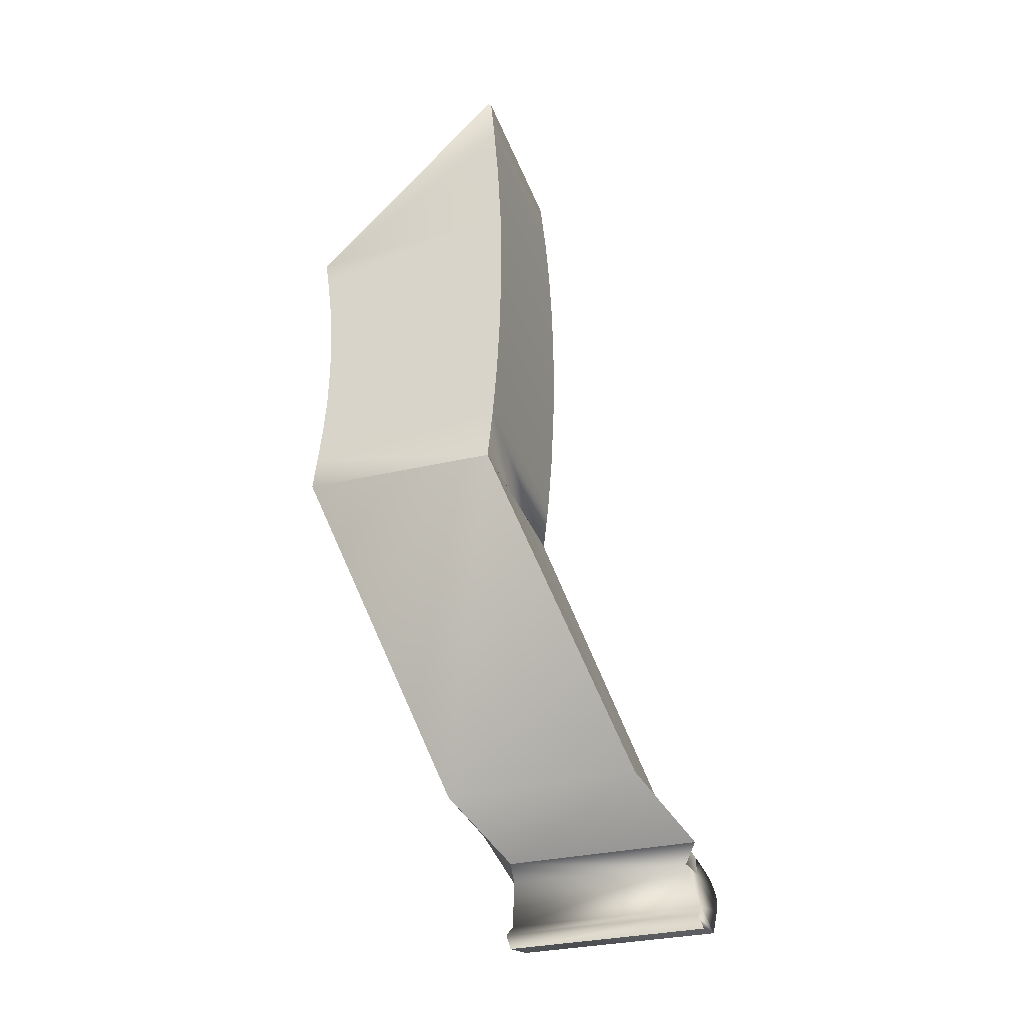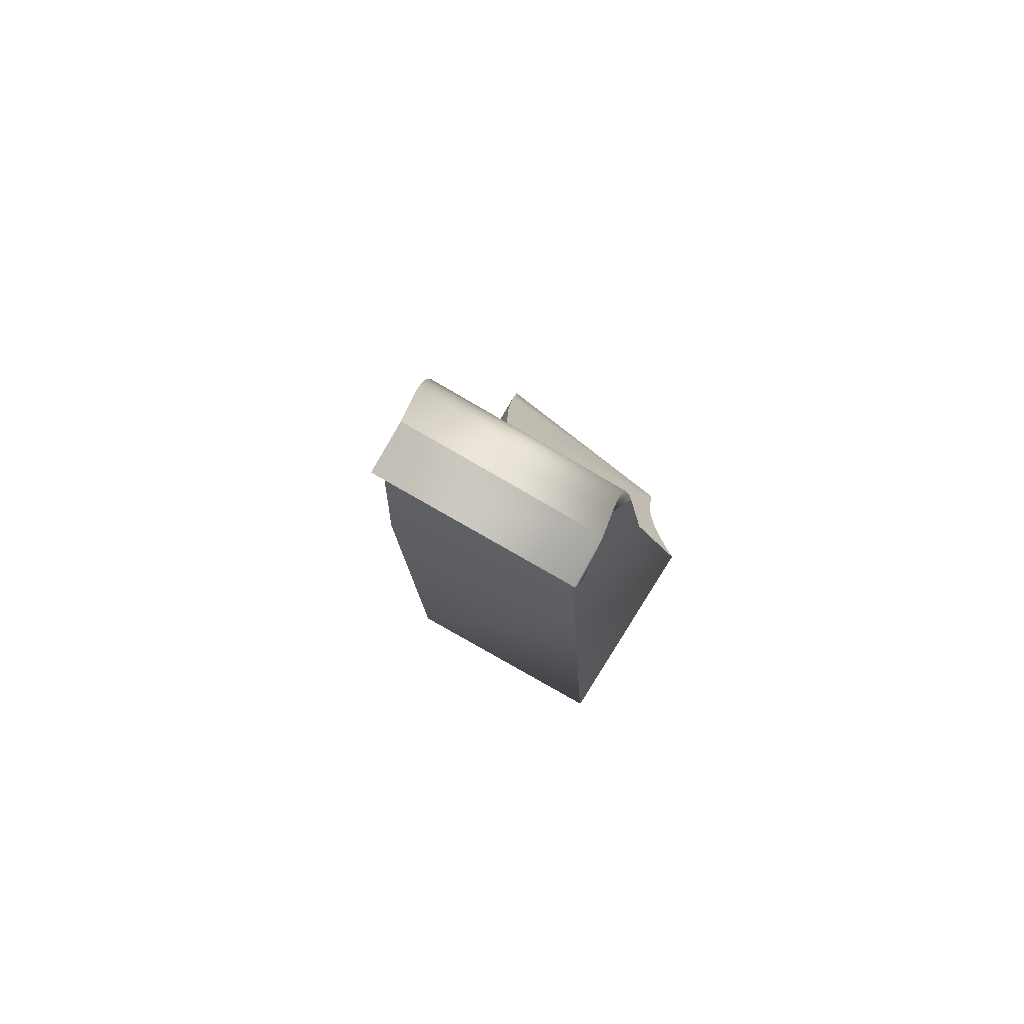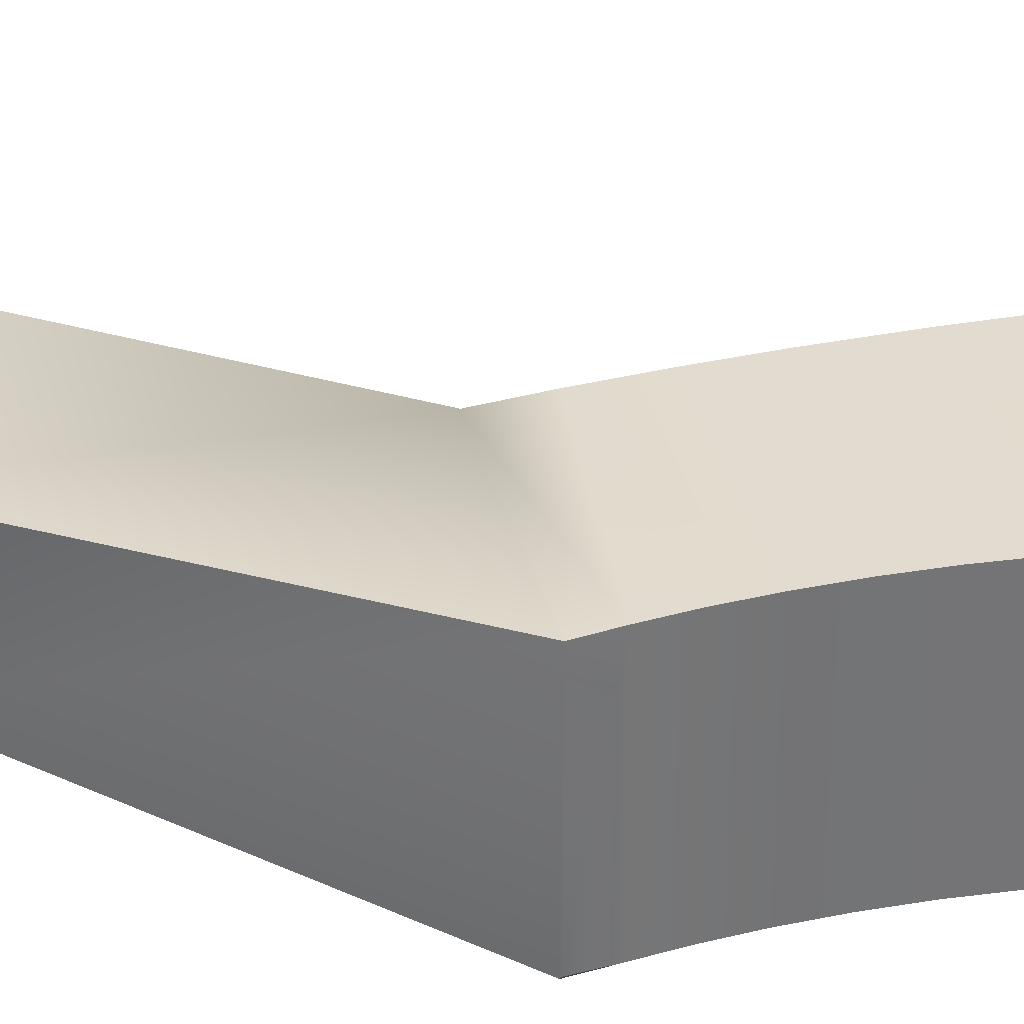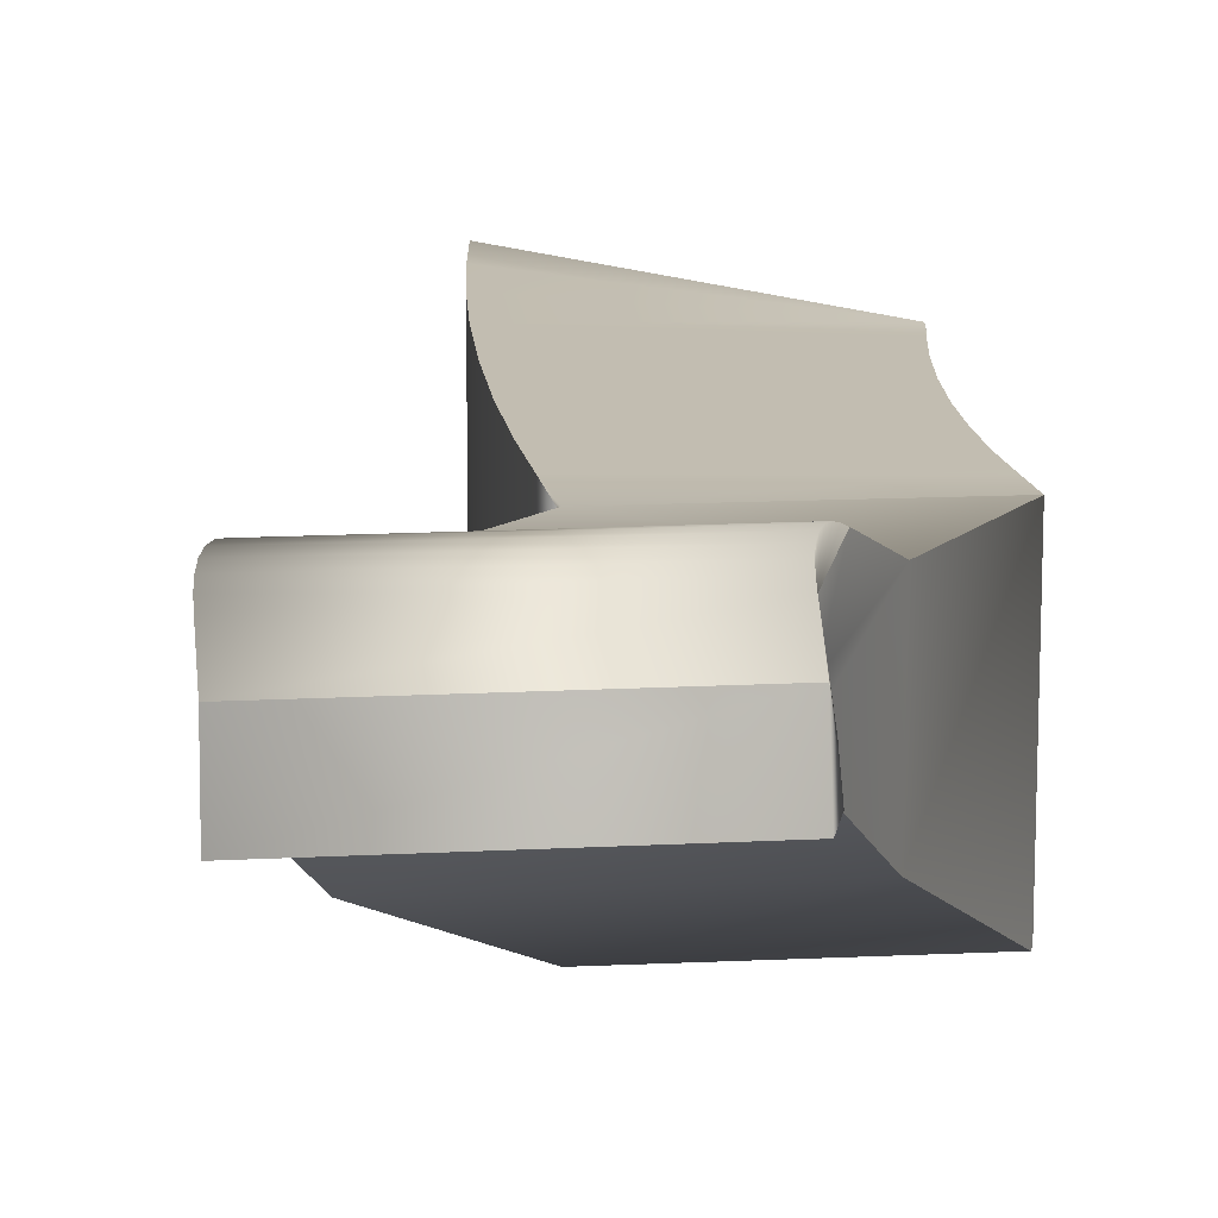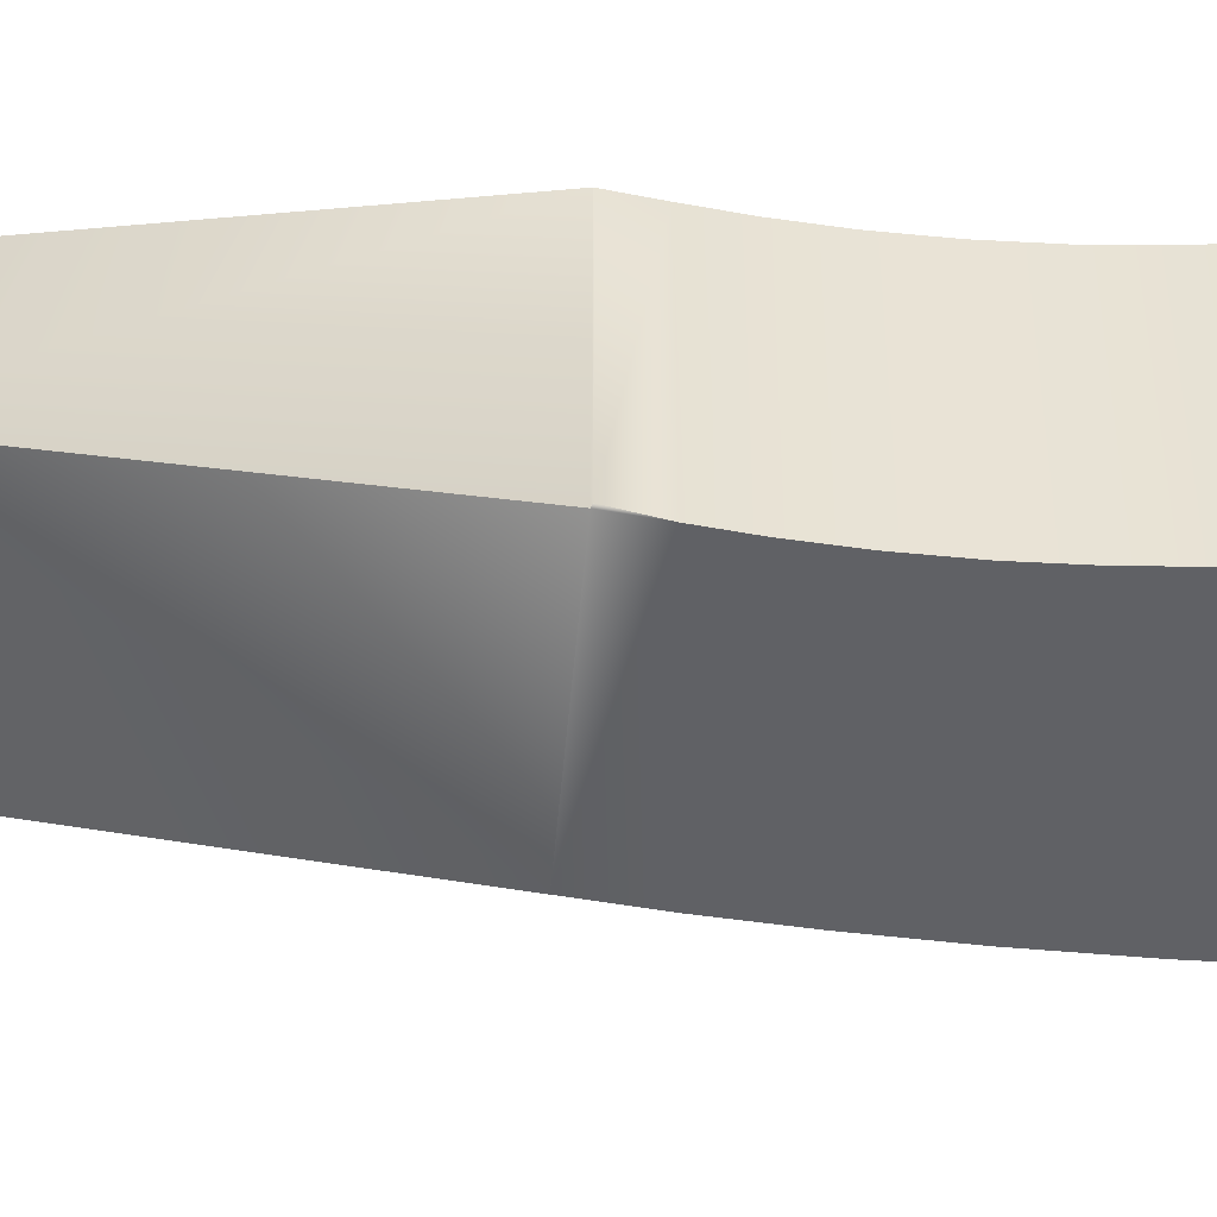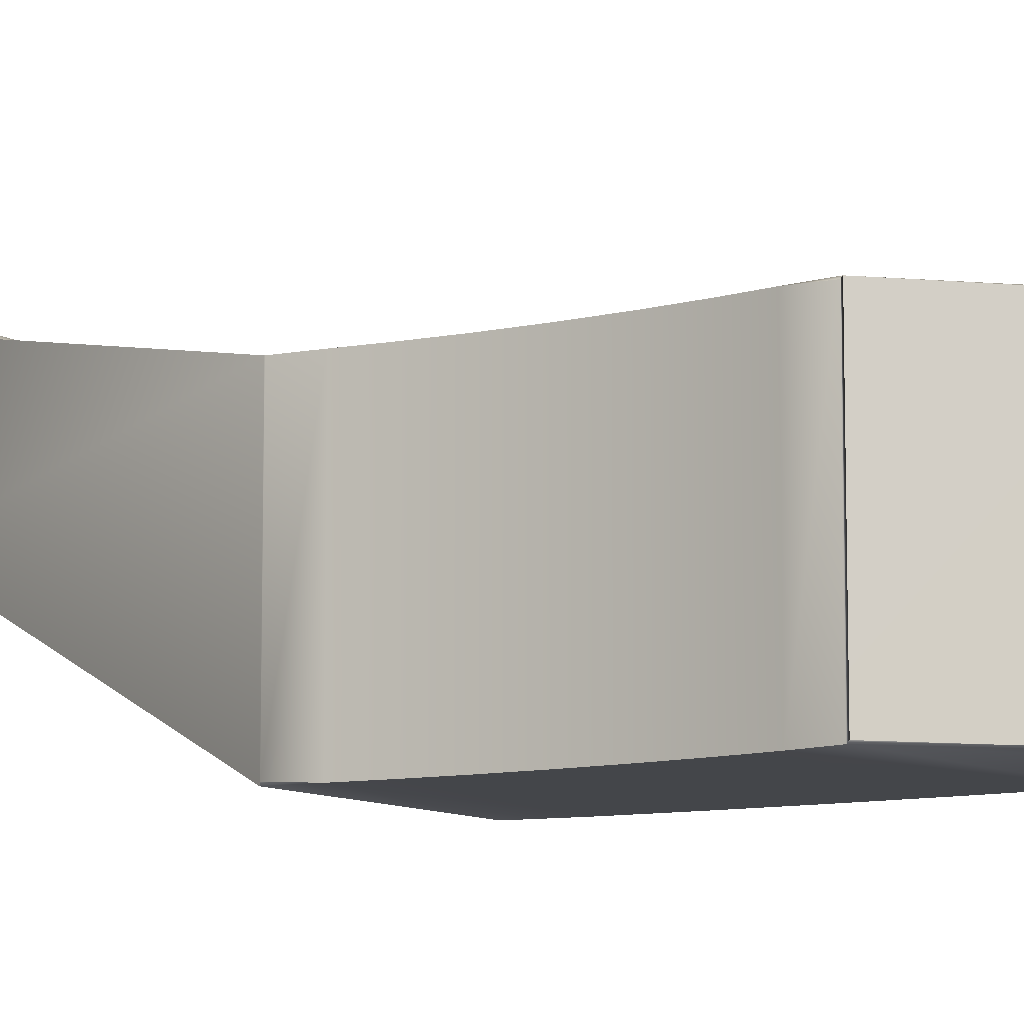
<metadata>
{"format":"obj","ext":"obj","renderer":"f3d","projection":"perspective","resolution":1024,"background":"white","views":[{"elev":-31.6,"azim":-161.9,"up":"+Y"},{"elev":-76.7,"azim":-30.3,"up":"+Y"},{"elev":34.2,"azim":75.6,"up":"+Z"},{"elev":16.9,"azim":-5.8,"up":"+Z"},{"elev":-49.2,"azim":85.1,"up":"+Z"},{"elev":-9.7,"azim":123.0,"up":"+Z"}]}
</metadata>
<code>
o Cube.007
v -1.185 0.5256 0.7465
v -0.2646 0.2657 0.7288
v -0.2646 0.5256 0.7465
v 0.4959 3.985 -0.5
v -0.5041 4.985 0.5
v -0.5041 4.985 -0.5
v 0.4959 2.445 0.5
v 0.4959 2.445 -0.5
v 0.4959 2.445 -0.5
v -0.5041 2.445 -0.5
v -0.5041 2.445 0.5
v -0.5041 2.445 0.5
v -0.5701 3.349 0.5
v 0.4335 3.437 0.5
v 0.4278 3.215 0.5
v -1.054 0.8586 0.2634
v -0.2909 0.5808 0.5881
v -0.05432 0.8586 0.2634
v 0.4959 3.985 0.5
v 0.4959 3.985 -0.5
v -0.05432 0.8586 0.835
v -1.054 0.8586 0.835
v -0.5041 4.985 -0.5
v -0.5041 4.985 0.5
v -0.5307 4.716 0.5
v -0.5307 4.715 -0.5
v -0.5538 4.418 0.5
v -0.5538 4.418 -0.5
v -0.5701 4.082 0.5
v -0.5701 4.081 -0.5
v -0.5761 3.715 0.5
v -0.5761 3.714 -0.5
v -0.5701 3.348 -0.5
v -0.5538 3.012 0.5
v -0.5538 3.012 -0.5
v -0.5307 2.714 0.5
v -0.5307 2.714 -0.5
v -0.5041 2.445 -0.5
v 0.4707 3.822 -0.5
v 0.4707 3.822 0.5
v 0.4489 3.641 -0.5
v 0.4489 3.641 0.5
v 0.4335 3.437 -0.5
v 0.4278 3.215 -0.5
v 0.4335 2.993 -0.5
v 0.4335 2.992 0.5
v 0.4489 2.789 -0.5
v 0.4489 2.789 0.5
v 0.4707 2.608 -0.5
v 0.4707 2.608 0.5
v 0.4959 2.445 0.5
v -0.2909 0.328 0.9432
v -1.291 0.1791 0.8396
v -1.291 0.328 0.9432
v -1.265 0.2657 0.7288
v -0.2758 0.5023 0.8755
v -1.269 0.5808 0.5881
v -0.2646 0.1921 0.6268
v -0.1958 0.6265 0.9638
v -1.196 0.6265 0.9638
v -1.215 0.5935 0.9811
v -1.218 0.5023 0.8755
v -1.235 0.5573 0.9956
v -1.253 0.5169 1.005
v -1.269 0.4735 1.006
v -1.281 0.4308 0.9988
v -1.288 0.3921 0.9841
v -1.29 0.3583 0.9648
v -0.2904 0.3583 0.9648
v -0.2876 0.3921 0.9842
v -0.2808 0.4309 0.9988
v -0.2693 0.4736 1.006
v -0.2534 0.517 1.005
v -0.2349 0.5574 0.9956
v -0.2155 0.5935 0.9811
v -1.265 0.1921 0.6268
v -0.2909 0.1265 0.6094
v -0.2909 0.1791 0.8396
v -1.291 0.1265 0.6094
v 0.4959 3.985 0.5
v -1.201 0.5185 0.7375
v -0.2555 0.5192 0.737
v -0.2531 0.2715 0.7183
v 0.503 3.992 -0.5
v -0.4983 4.991 -0.5081
v -0.497 4.992 0.5
v 0.5042 2.444 0.5086
v 0.5008 2.441 -0.5101
v 0.5058 2.446 -0.5
v -0.5129 2.444 -0.5084
v -0.5093 2.448 0.511
v -0.514 2.444 0.5
v -0.5802 3.348 0.5099
v 0.4379 3.215 0.5099
v 0.4436 3.436 0.5099
v -1.067 0.8564 0.252
v -0.0472 0.8501 0.2567
v -0.2856 0.5714 0.5839
v 0.5058 3.983 0.5
v 0.5043 3.984 -0.5085
v -0.04171 0.8562 0.8452
v -1.065 0.8654 0.8416
v -0.5141 4.986 -0.5
v -0.5122 4.986 0.5082
v -0.5407 4.716 -0.5099
v -0.5407 4.716 0.51
v -0.5638 4.418 -0.5099
v -0.5638 4.419 0.5099
v -0.5802 4.081 -0.5099
v -0.5801 4.082 0.5099
v -0.5862 3.714 -0.5099
v -0.5862 3.715 0.5099
v -0.5801 3.348 -0.5099
v -0.5638 3.011 -0.5099
v -0.5638 3.011 0.5099
v -0.5407 2.713 -0.51
v -0.5407 2.713 0.51
v -0.5124 2.444 -0.5083
v 0.4807 3.82 0.5099
v 0.4807 3.82 -0.5099
v 0.4589 3.64 0.5099
v 0.459 3.64 -0.5099
v 0.4436 3.437 -0.5099
v 0.4379 3.215 -0.5099
v 0.4436 2.993 0.5099
v 0.4436 2.993 -0.5099
v 0.459 2.79 0.5099
v 0.4589 2.79 -0.5099
v 0.4807 2.609 0.5099
v 0.4807 2.609 -0.5099
v 0.5041 2.446 0.5083
v -0.2819 0.3223 0.9511
v -1.306 0.3228 0.9509
v -1.304 0.1705 0.8456
v -1.272 0.272 0.7194
v -0.2658 0.4995 0.8754
v -1.288 0.5724 0.583
v -0.2519 0.1968 0.6161
v -1.206 0.6355 0.9697
v -0.1841 0.6258 0.9756
v -1.227 0.5053 0.8728
v -1.225 0.6024 0.9883
v -1.246 0.5652 1.004
v -1.265 0.5229 1.015
v -1.282 0.4768 1.017
v -1.295 0.4309 1.01
v -1.303 0.3892 0.9943
v -1.306 0.3533 0.9739
v -0.2813 0.3525 0.9731
v -0.2781 0.3868 0.9928
v -0.271 0.4261 1.008
v -0.2589 0.4697 1.016
v -0.2425 0.514 1.016
v -0.2236 0.5554 1.007
v -0.2039 0.5924 0.9928
v -1.272 0.1993 0.6187
v -0.2812 0.1133 0.5968
v -0.2835 0.1699 0.846
v -1.307 0.114 0.5952
v 0.5019 3.991 0.5085
f 1 2 3
f 4 5 6
f 7 8 9
f 10 11 12
f 13 14 15
f 16 17 18
f 19 4 20
f 7 18 21
f 12 21 22
f 16 12 22
f 23 5 24
f 23 25 26
f 26 27 28
f 28 29 30
f 30 31 32
f 32 13 33
f 33 34 35
f 35 36 37
f 37 11 38
f 19 39 40
f 40 41 42
f 42 43 14
f 14 44 15
f 15 45 46
f 46 47 48
f 48 49 50
f 50 8 51
f 35 45 44
f 52 53 54
f 54 53 55
f 56 2 52
f 10 18 9
f 1 17 57
f 55 58 2
f 22 59 60
f 21 17 3
f 60 61 62
f 61 63 62
f 63 64 62
f 64 65 62
f 65 66 62
f 66 67 62
f 67 68 62
f 68 54 62
f 52 69 56
f 69 70 56
f 70 71 56
f 71 72 56
f 72 73 56
f 73 74 56
f 74 75 56
f 75 59 56
f 60 75 61
f 61 74 63
f 63 73 64
f 64 72 65
f 65 71 66
f 66 70 67
f 67 69 68
f 68 52 54
f 22 60 1
f 76 77 58
f 78 79 53
f 78 58 77
f 53 76 55
f 1 55 2
f 4 80 5
f 7 51 8
f 10 38 11
f 12 11 36
f 36 34 46
f 13 31 14
f 29 27 80
f 24 5 80
f 27 25 80
f 34 13 15
f 51 7 12
f 50 51 12
f 12 36 50
f 25 24 80
f 80 19 40
f 31 29 40
f 48 50 36
f 46 48 36
f 29 80 40
f 31 40 42
f 15 46 34
f 31 42 14
f 16 57 17
f 19 80 4
f 7 9 18
f 12 7 21
f 16 10 12
f 23 6 5
f 23 24 25
f 26 25 27
f 28 27 29
f 30 29 31
f 32 31 13
f 33 13 34
f 35 34 36
f 37 36 11
f 19 20 39
f 40 39 41
f 42 41 43
f 14 43 44
f 15 44 45
f 46 45 47
f 48 47 49
f 50 49 8
f 6 23 26
f 26 28 20
f 30 32 39
f 33 35 44
f 38 10 9
f 35 37 45
f 28 30 20
f 20 4 6
f 39 20 30
f 6 26 20
f 37 38 49
f 9 8 49
f 32 33 43
f 41 39 32
f 43 41 32
f 38 9 49
f 37 49 47
f 44 43 33
f 37 47 45
f 52 78 53
f 55 1 62
f 62 54 55
f 78 52 2
f 56 3 2
f 10 16 18
f 1 3 17
f 55 76 58
f 22 21 59
f 3 56 59
f 59 21 3
f 18 17 21
f 60 59 75
f 61 75 74
f 63 74 73
f 64 73 72
f 65 72 71
f 66 71 70
f 67 70 69
f 68 69 52
f 1 57 22
f 16 22 57
f 60 62 1
f 76 79 77
f 78 77 79
f 78 2 58
f 53 79 76
f 81 82 83
f 84 85 86
f 87 88 89
f 90 91 92
f 93 94 95
f 96 97 98
f 99 100 84
f 87 101 97
f 91 102 101
f 96 102 91
f 103 104 86
f 103 105 106
f 105 107 108
f 107 109 110
f 109 111 112
f 111 113 93
f 113 114 115
f 114 116 117
f 116 118 92
f 99 119 120
f 119 121 122
f 121 95 123
f 95 94 124
f 94 125 126
f 125 127 128
f 127 129 130
f 129 131 89
f 114 124 126
f 132 133 134
f 133 135 134
f 136 132 83
f 90 88 97
f 81 137 98
f 135 83 138
f 102 139 140
f 101 82 98
f 139 141 142
f 142 141 143
f 143 141 144
f 144 141 145
f 145 141 146
f 146 141 147
f 147 141 148
f 148 141 133
f 132 136 149
f 149 136 150
f 150 136 151
f 151 136 152
f 152 136 153
f 153 136 154
f 154 136 155
f 155 136 140
f 139 142 155
f 142 143 154
f 143 144 153
f 144 145 152
f 145 146 151
f 146 147 150
f 147 148 149
f 148 133 132
f 102 81 139
f 156 138 157
f 158 134 159
f 158 157 138
f 134 135 156
f 81 83 135
f 84 86 160
f 87 89 131
f 90 92 118
f 91 117 92
f 117 125 115
f 93 95 112
f 110 160 108
f 104 160 86
f 108 160 106
f 115 94 93
f 131 91 87
f 129 91 131
f 91 129 117
f 106 160 104
f 160 119 99
f 112 119 110
f 127 117 129
f 125 117 127
f 110 119 160
f 112 121 119
f 94 115 125
f 112 95 121
f 96 98 137
f 99 84 160
f 87 97 88
f 91 101 87
f 96 91 90
f 103 86 85
f 103 106 104
f 105 108 106
f 107 110 108
f 109 112 110
f 111 93 112
f 113 115 93
f 114 117 115
f 116 92 117
f 99 120 100
f 119 122 120
f 121 123 122
f 95 124 123
f 94 126 124
f 125 128 126
f 127 130 128
f 129 89 130
f 85 105 103
f 105 100 107
f 109 120 111
f 113 124 114
f 118 88 90
f 114 126 116
f 107 100 109
f 100 85 84
f 120 109 100
f 85 100 105
f 116 130 118
f 88 130 89
f 111 123 113
f 122 111 120
f 123 111 122
f 118 130 88
f 116 128 130
f 124 113 123
f 116 126 128
f 132 134 158
f 135 141 81
f 141 135 133
f 158 83 132
f 136 83 82
f 90 97 96
f 81 98 82
f 135 138 156
f 102 140 101
f 82 140 136
f 140 82 101
f 97 101 98
f 139 155 140
f 142 154 155
f 143 153 154
f 144 152 153
f 145 151 152
f 146 150 151
f 147 149 150
f 148 132 149
f 81 102 137
f 96 137 102
f 139 81 141
f 156 157 159
f 158 159 157
f 158 138 83
f 134 156 159

</code>
